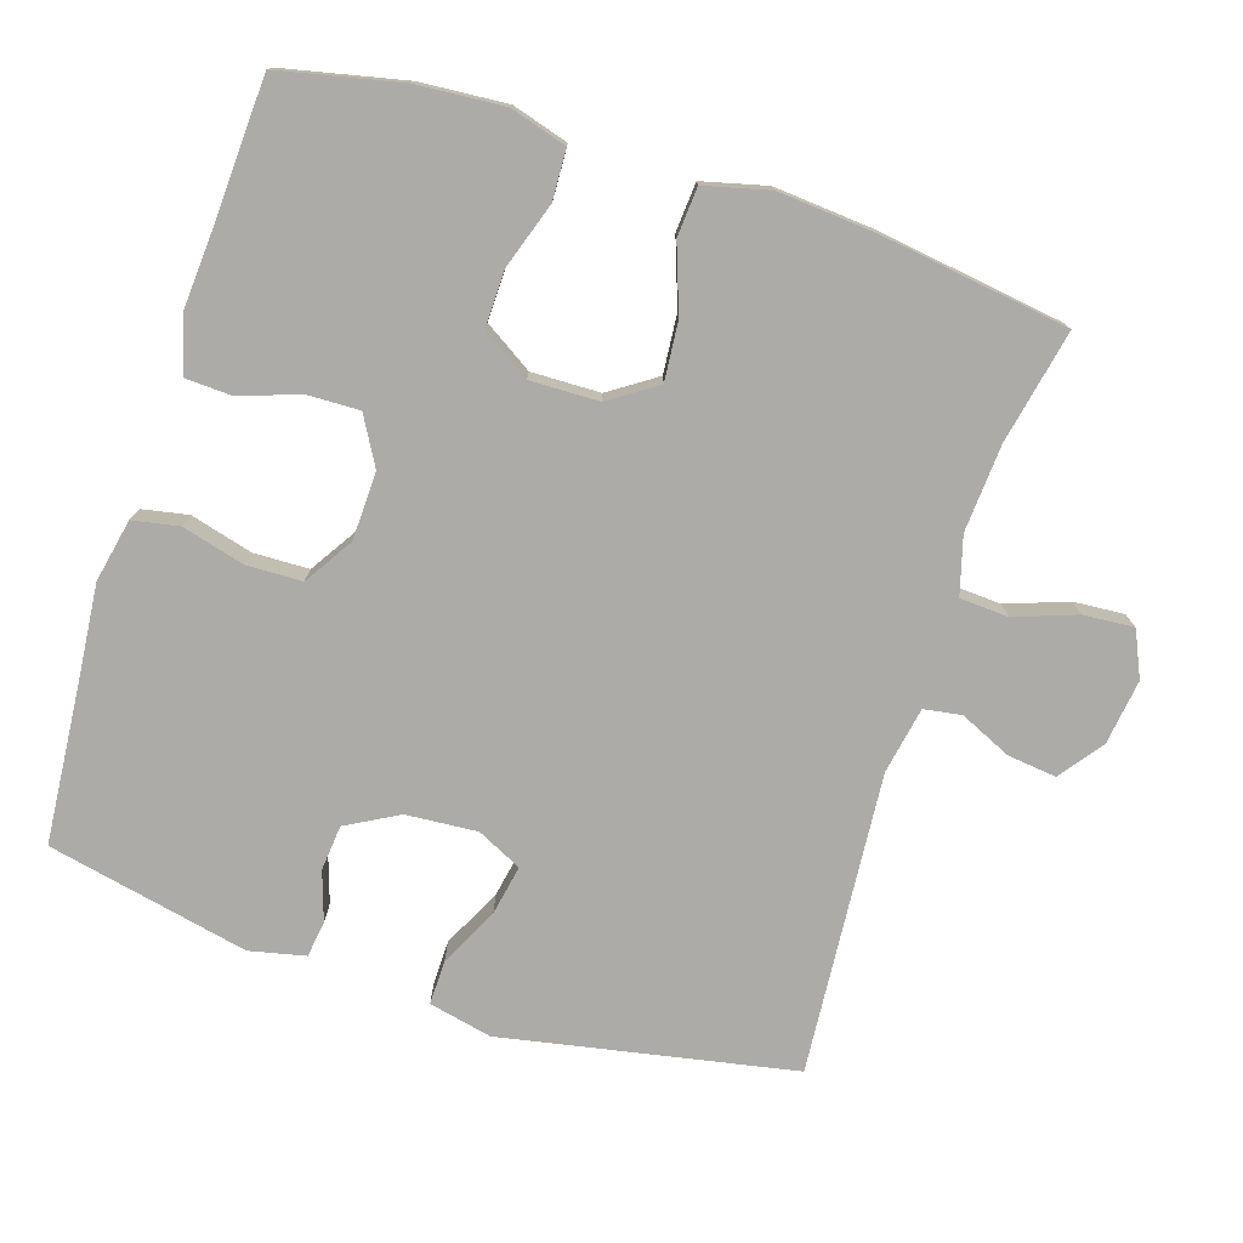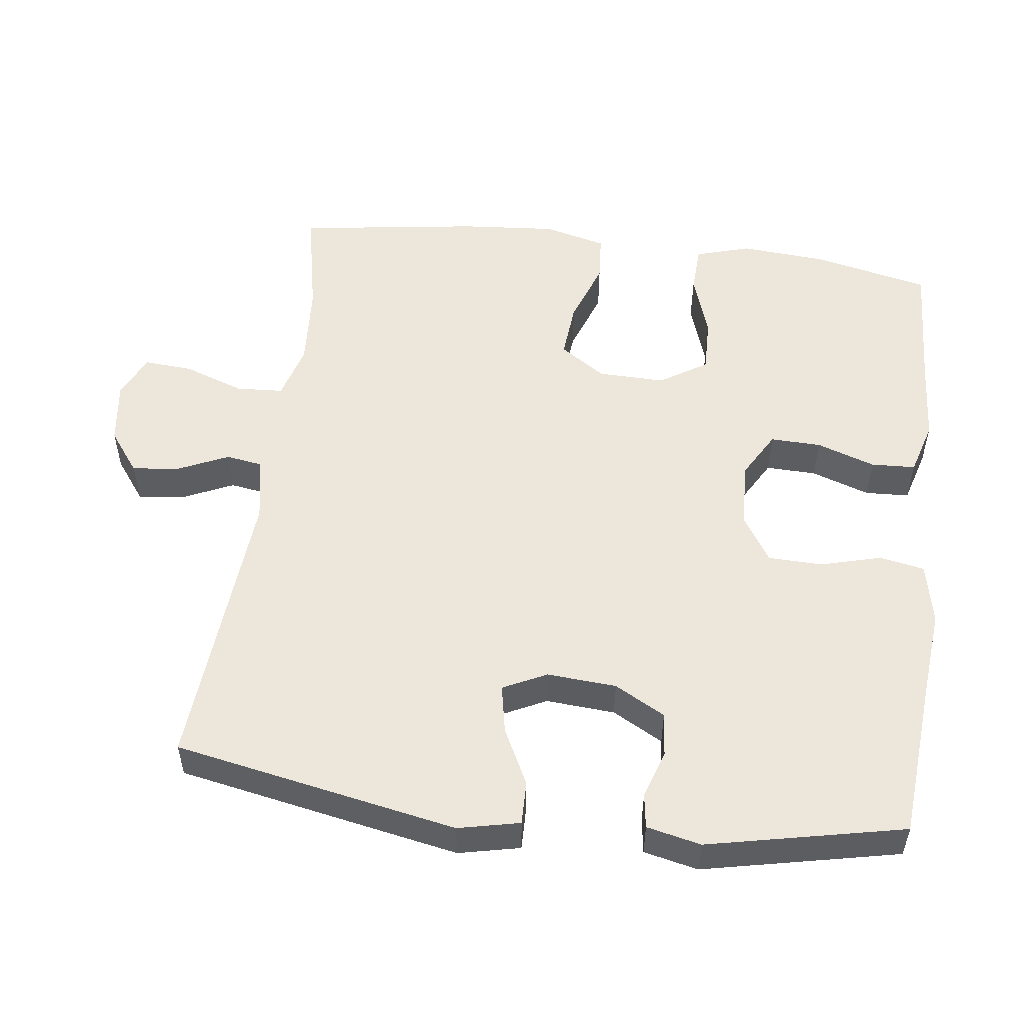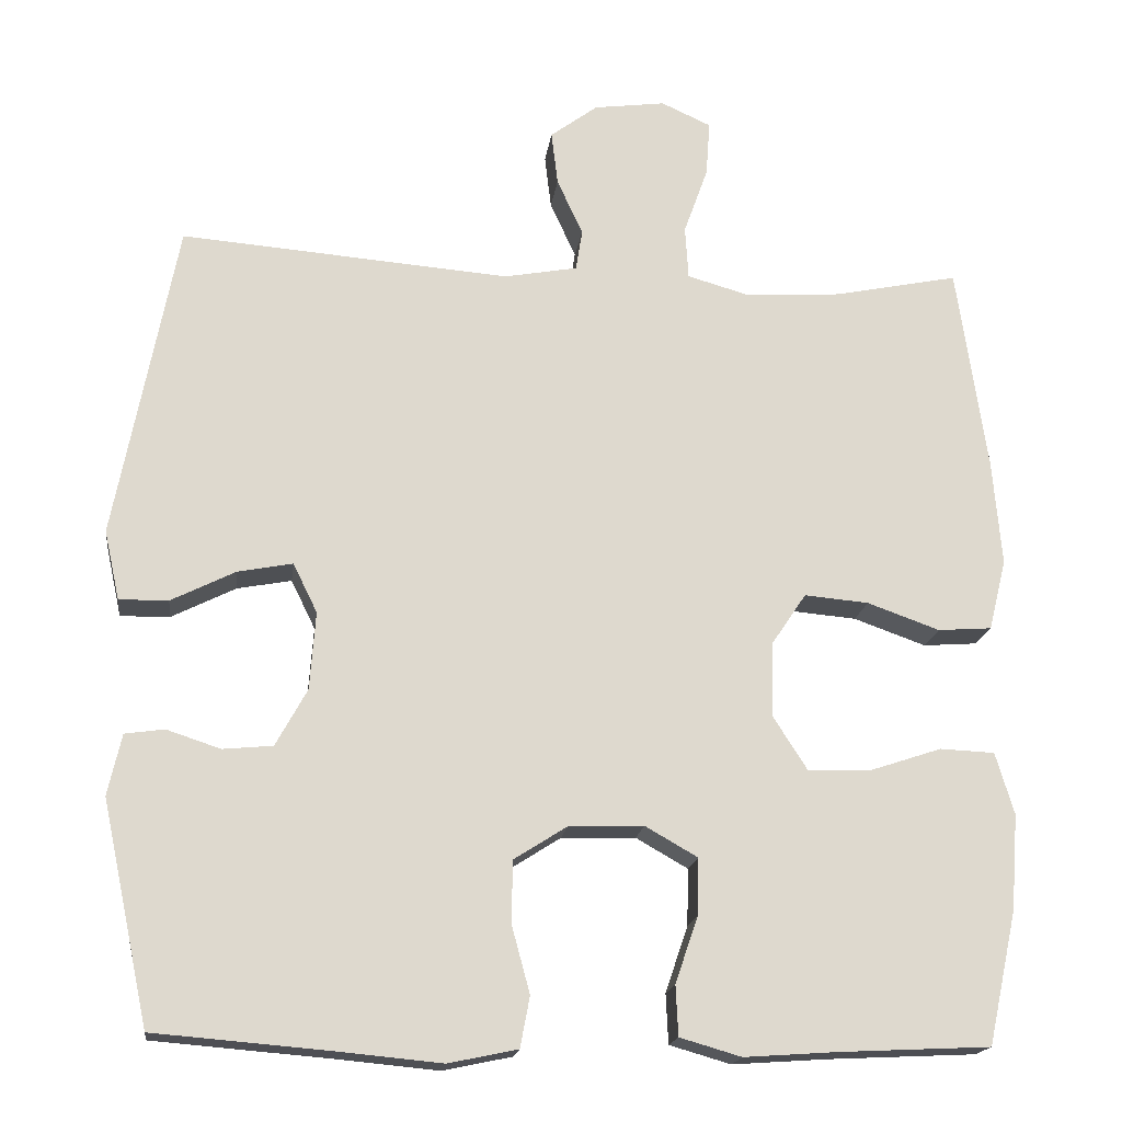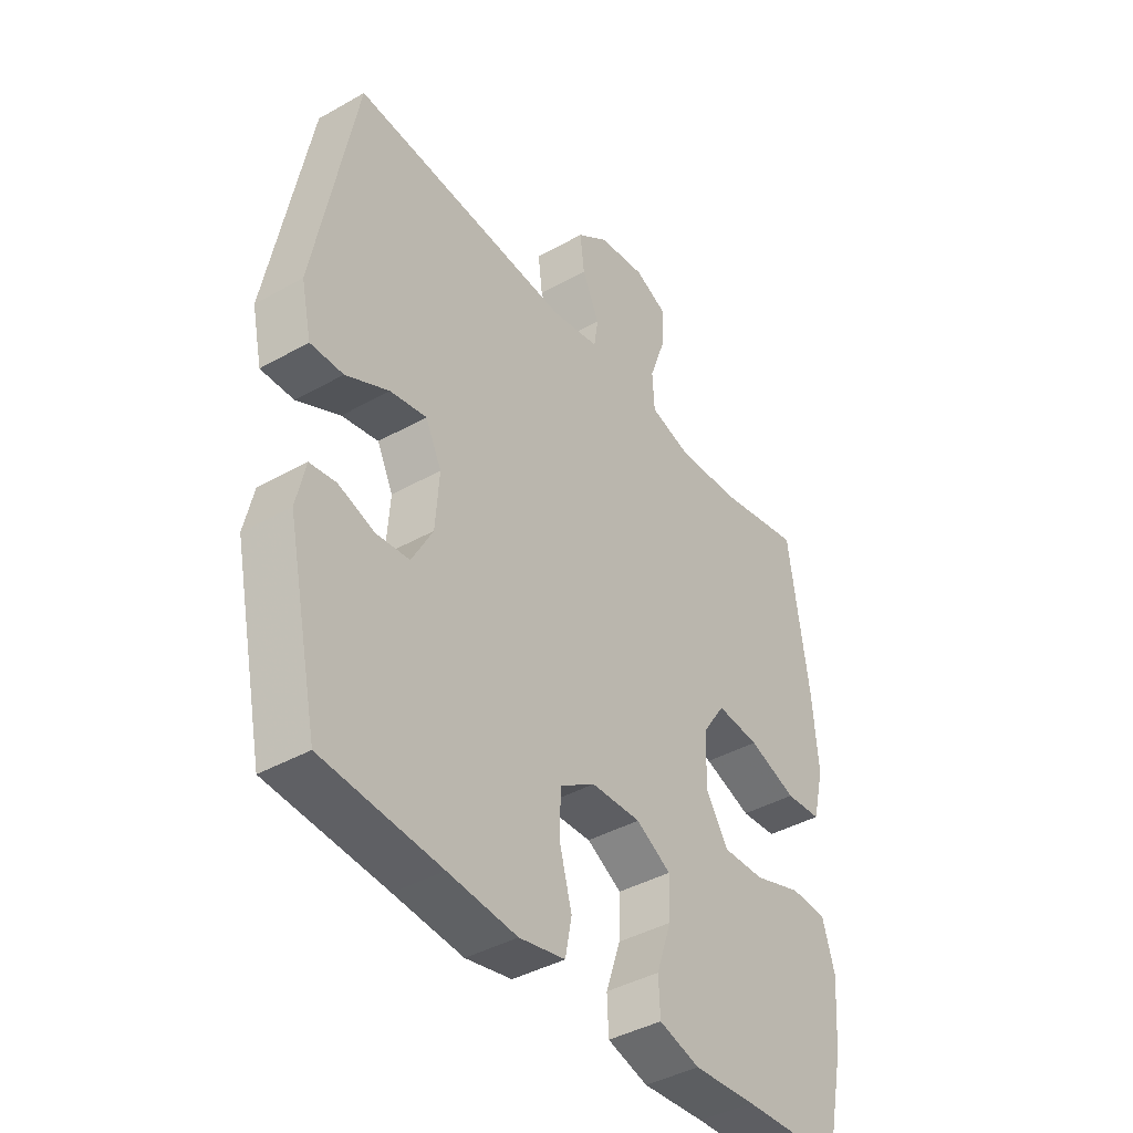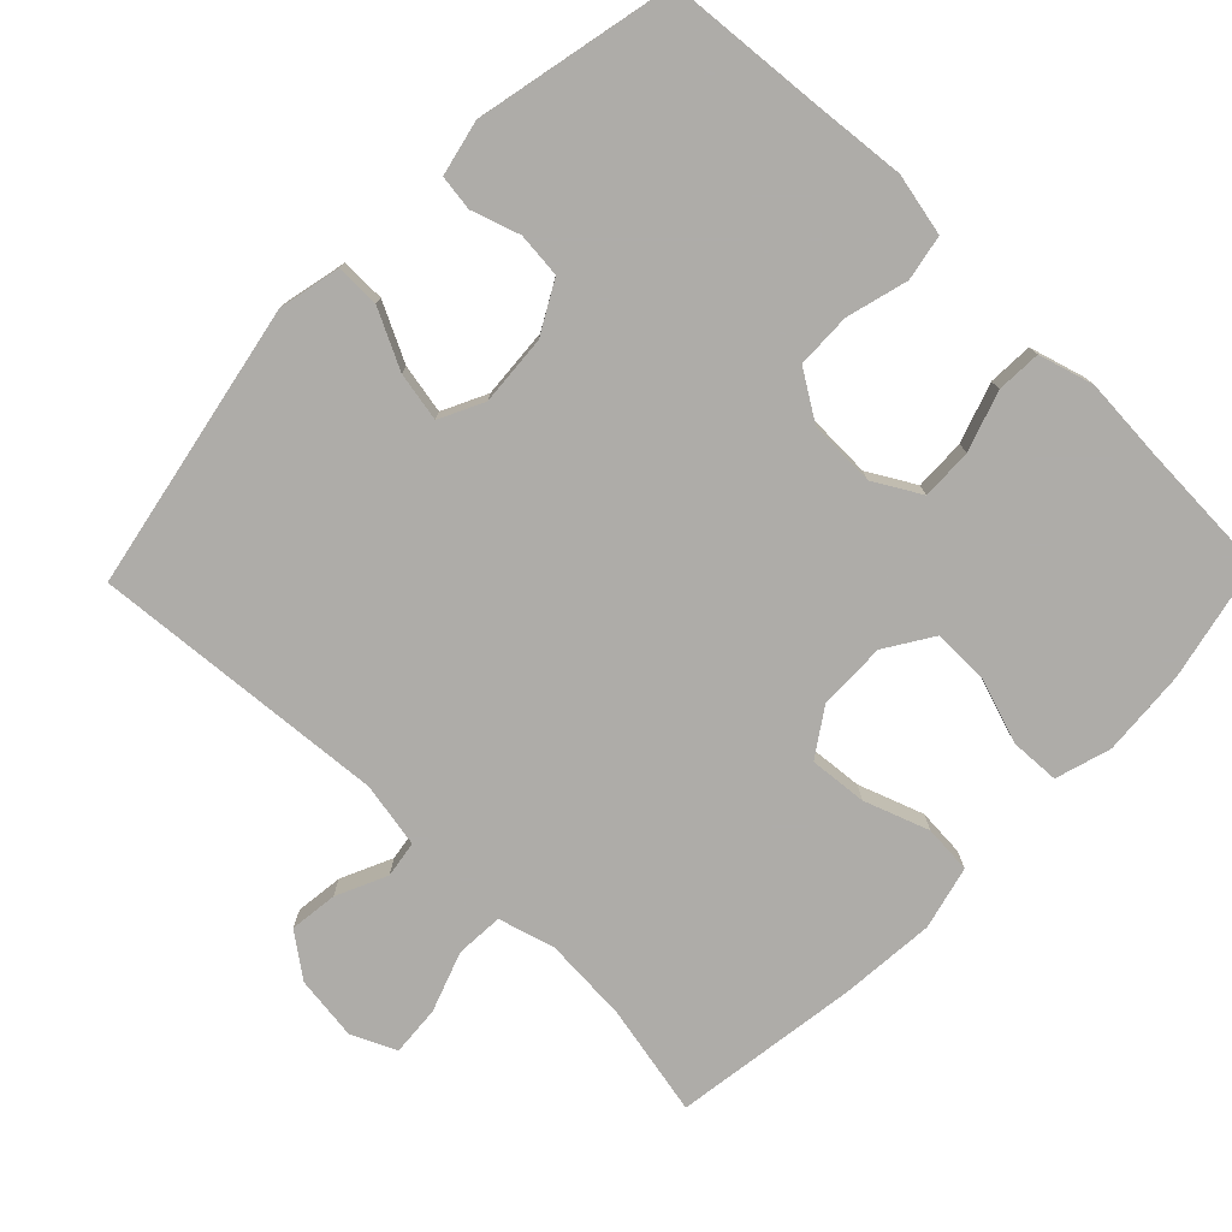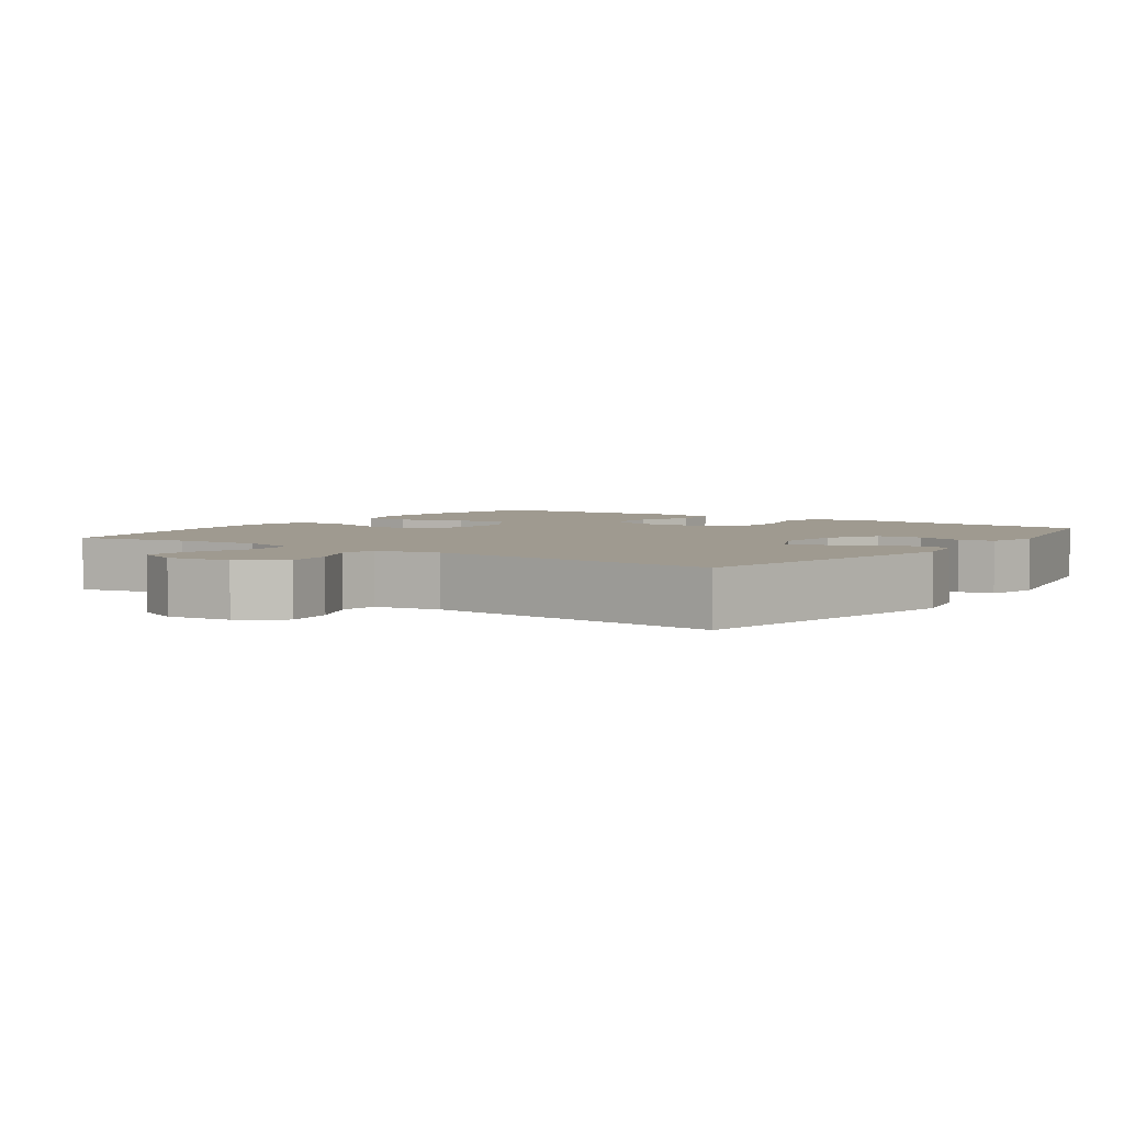
<metadata>
{"format":"obj","ext":"obj","renderer":"f3d","projection":"perspective","resolution":1024,"background":"white","views":[{"elev":-76.3,"azim":-107.7,"up":"+Y"},{"elev":52.9,"azim":97.3,"up":"+Y"},{"elev":-17.9,"azim":172.6,"up":"+Z"},{"elev":-40.9,"azim":124.6,"up":"+Z"},{"elev":-77.0,"azim":135.9,"up":"+Y"},{"elev":3.9,"azim":35.0,"up":"+Y"}]}
</metadata>
<code>
v 0.5 0.07 0.5
v 0.576 0.07 0.103
v 0.557 0.07 0.017
v 0.496 0.07 0.018
v 0.416 0.07 0.058
v 0.348 0.07 0.071
v 0.318 0.07 0.01
v 0.325 0.07 -0.087
v 0.364 0.07 -0.158
v 0.426 0.07 -0.164
v 0.493 0.07 -0.142
v 0.542 0.07 -0.149
v 0.559 0.07 -0.225
v 0.5 0.07 -0.5
v 0.281 0.07 -0.518
v 0.153 0.07 -0.53
v 0.067 0.07 -0.512
v 0.055 0.07 -0.449
v 0.078 0.07 -0.364
v 0.076 0.07 -0.288
v 0.01 0.07 -0.246
v -0.083 0.07 -0.243
v -0.148 0.07 -0.28
v -0.146 0.07 -0.351
v -0.118 0.07 -0.433
v -0.121 0.07 -0.495
v -0.197 0.07 -0.517
v -0.313 0.07 -0.509
v -0.5 0.07 -0.5
v -0.536 0.07 -0.335
v -0.545 0.07 -0.216
v -0.522 0.07 -0.139
v -0.454 0.07 -0.136
v -0.364 0.07 -0.166
v -0.286 0.07 -0.168
v -0.244 0.07 -0.102
v -0.246 0.07 -0.008
v -0.289 0.07 0.056
v -0.369 0.07 0.049
v -0.459 0.07 0.017
v -0.526 0.07 0.022
v -0.548 0.07 0.11
v -0.537 0.07 0.243
v -0.5 0.07 0.5
v -0.345 0.07 0.468
v -0.226 0.07 0.46
v -0.148 0.07 0.482
v -0.144 0.07 0.548
v -0.174 0.07 0.632
v -0.179 0.07 0.701
v -0.117 0.07 0.729
v -0.028 0.07 0.717
v 0.031 0.07 0.673
v 0.023 0.07 0.606
v -0.009 0.07 0.536
v -0.001 0.07 0.485
v 0.09 0.07 0.468
v 0.5 0 0.5
v 0.576 0 0.103
v 0.557 0 0.017
v 0.496 0 0.018
v 0.416 0 0.058
v 0.348 0 0.071
v 0.318 0 0.01
v 0.325 0 -0.087
v 0.364 0 -0.158
v 0.426 0 -0.164
v 0.493 0 -0.142
v 0.542 0 -0.149
v 0.559 0 -0.225
v 0.5 0 -0.5
v 0.281 0 -0.518
v 0.153 0 -0.53
v 0.067 0 -0.512
v 0.055 0 -0.449
v 0.078 0 -0.364
v 0.076 0 -0.288
v 0.01 0 -0.246
v -0.083 0 -0.243
v -0.148 0 -0.28
v -0.146 0 -0.351
v -0.118 0 -0.433
v -0.121 0 -0.495
v -0.197 0 -0.517
v -0.313 0 -0.509
v -0.5 0 -0.5
v -0.536 0 -0.335
v -0.545 0 -0.216
v -0.522 0 -0.139
v -0.454 0 -0.136
v -0.364 0 -0.166
v -0.286 0 -0.168
v -0.244 0 -0.102
v -0.246 0 -0.008
v -0.289 0 0.056
v -0.369 0 0.049
v -0.459 0 0.017
v -0.526 0 0.022
v -0.548 0 0.11
v -0.537 0 0.243
v -0.5 0 0.5
v -0.345 0 0.468
v -0.226 0 0.46
v -0.148 0 0.482
v -0.144 0 0.548
v -0.174 0 0.632
v -0.179 0 0.701
v -0.117 0 0.729
v -0.028 0 0.717
v 0.031 0 0.673
v 0.023 0 0.606
v -0.009 0 0.536
v -0.001 0 0.485
v 0.09 0 0.468
f 52 53 54 55
f 50 51 52 55
f 48 49 50 55
f 47 48 55 56
f 46 47 56 57
f 42 43 44 45
f 42 45 46
f 39 40 41 42
f 38 39 42 46
f 37 38 46 57
f 31 32 33 34
f 31 34 35
f 28 29 30 31
f 28 31 35
f 27 28 35 36
f 24 25 26 27
f 23 24 27 36
f 16 17 18 19
f 15 16 19 20
f 14 15 20
f 13 14 20 21
f 10 11 12 13
f 9 10 13 21
f 2 3 4 5
f 2 5 6
f 1 2 6
f 57 1 6 7
f 22 23 36 37
f 8 9 21 22
f 22 37 57
f 7 8 22 57
f 112 111 110 109
f 112 109 108 107
f 112 107 106 105
f 113 112 105 104
f 114 113 104 103
f 102 101 100 99
f 103 102 99
f 99 98 97 96
f 103 99 96 95
f 114 103 95 94
f 91 90 89 88
f 92 91 88
f 88 87 86 85
f 92 88 85
f 93 92 85 84
f 84 83 82 81
f 93 84 81 80
f 76 75 74 73
f 77 76 73 72
f 77 72 71
f 78 77 71 70
f 70 69 68 67
f 78 70 67 66
f 62 61 60 59
f 63 62 59
f 63 59 58
f 64 63 58 114
f 94 93 80 79
f 79 78 66 65
f 114 94 79
f 114 79 65 64
f 1 58 59 2
f 2 59 60 3
f 3 60 61 4
f 4 61 62 5
f 5 62 63 6
f 6 63 64 7
f 7 64 65 8
f 8 65 66 9
f 9 66 67 10
f 10 67 68 11
f 11 68 69 12
f 12 69 70 13
f 13 70 71 14
f 14 71 72 15
f 15 72 73 16
f 16 73 74 17
f 17 74 75 18
f 18 75 76 19
f 19 76 77 20
f 20 77 78 21
f 21 78 79 22
f 22 79 80 23
f 23 80 81 24
f 24 81 82 25
f 25 82 83 26
f 26 83 84 27
f 27 84 85 28
f 28 85 86 29
f 29 86 87 30
f 30 87 88 31
f 31 88 89 32
f 32 89 90 33
f 33 90 91 34
f 34 91 92 35
f 35 92 93 36
f 36 93 94 37
f 37 94 95 38
f 38 95 96 39
f 39 96 97 40
f 40 97 98 41
f 41 98 99 42
f 42 99 100 43
f 43 100 101 44
f 44 101 102 45
f 45 102 103 46
f 46 103 104 47
f 47 104 105 48
f 48 105 106 49
f 49 106 107 50
f 50 107 108 51
f 51 108 109 52
f 52 109 110 53
f 53 110 111 54
f 54 111 112 55
f 55 112 113 56
f 56 113 114 57
f 57 114 58 1

</code>
